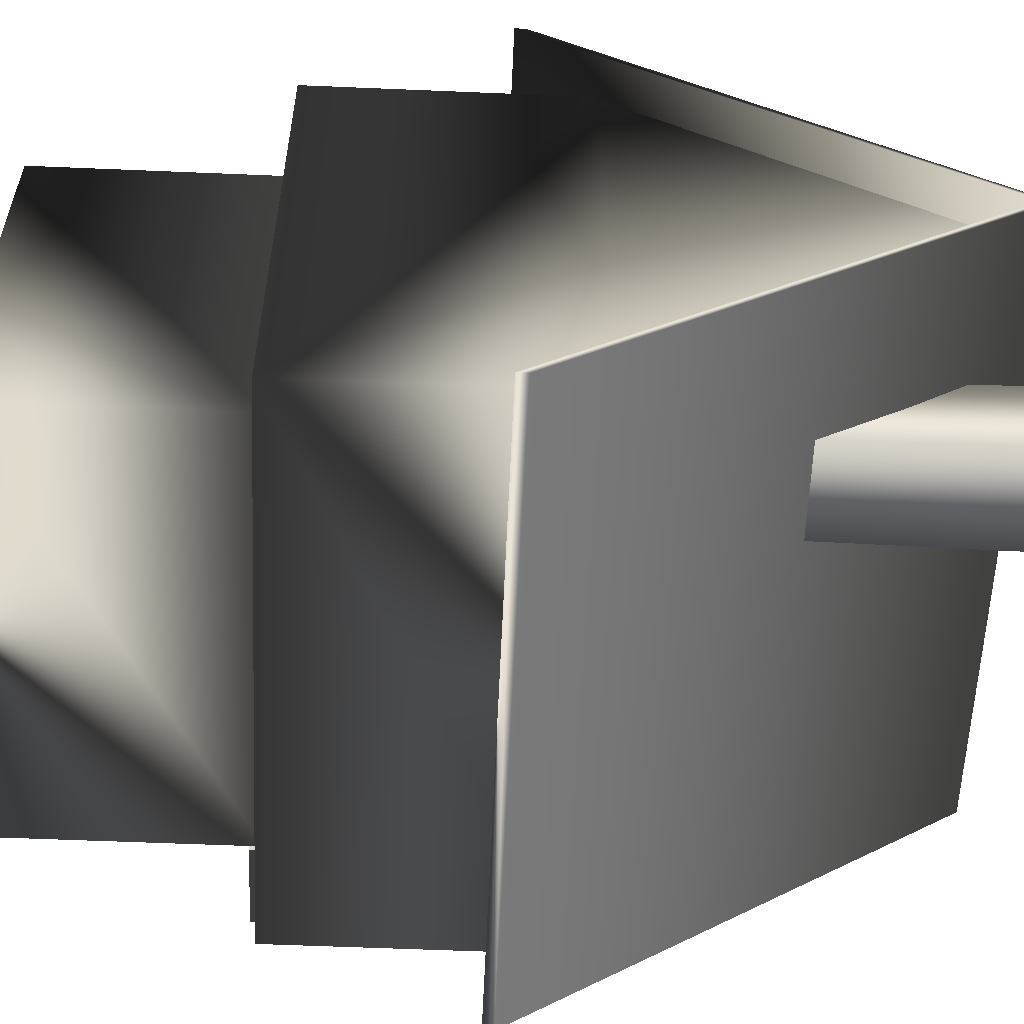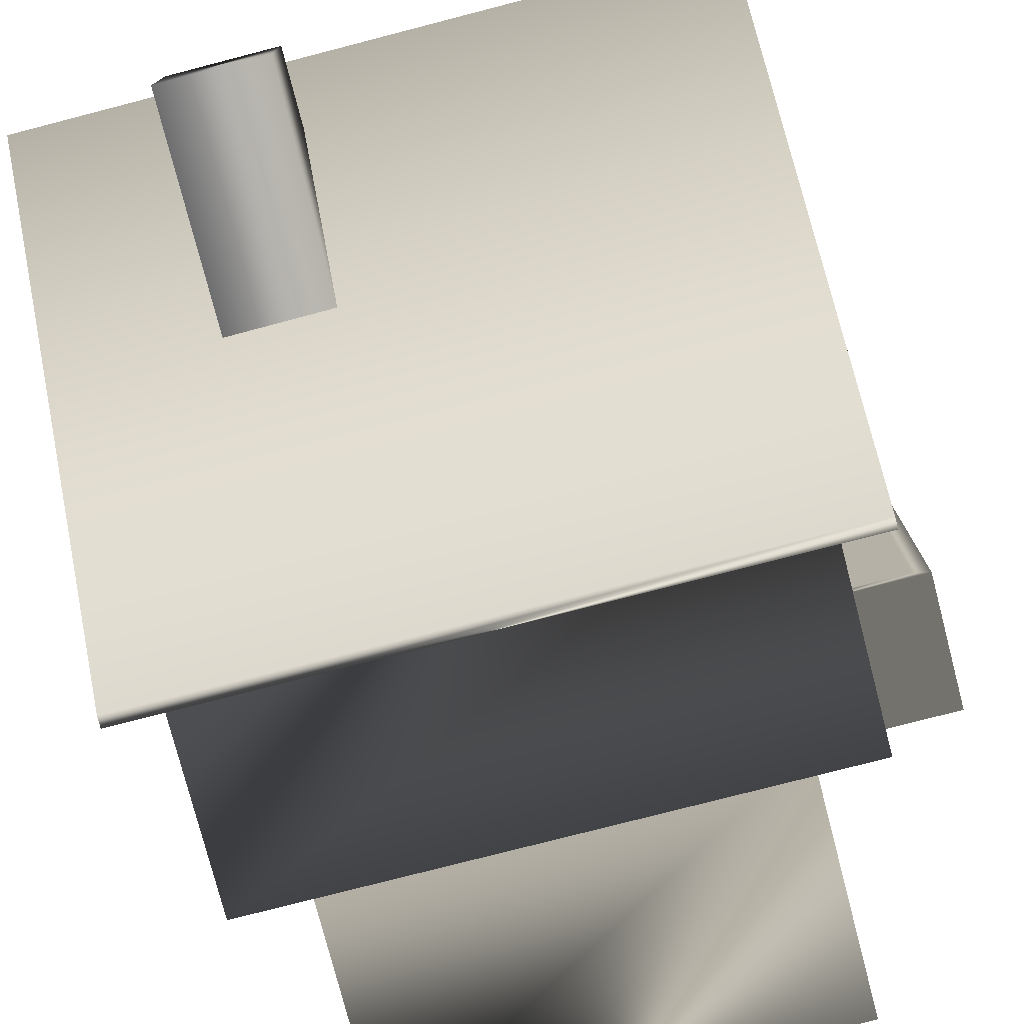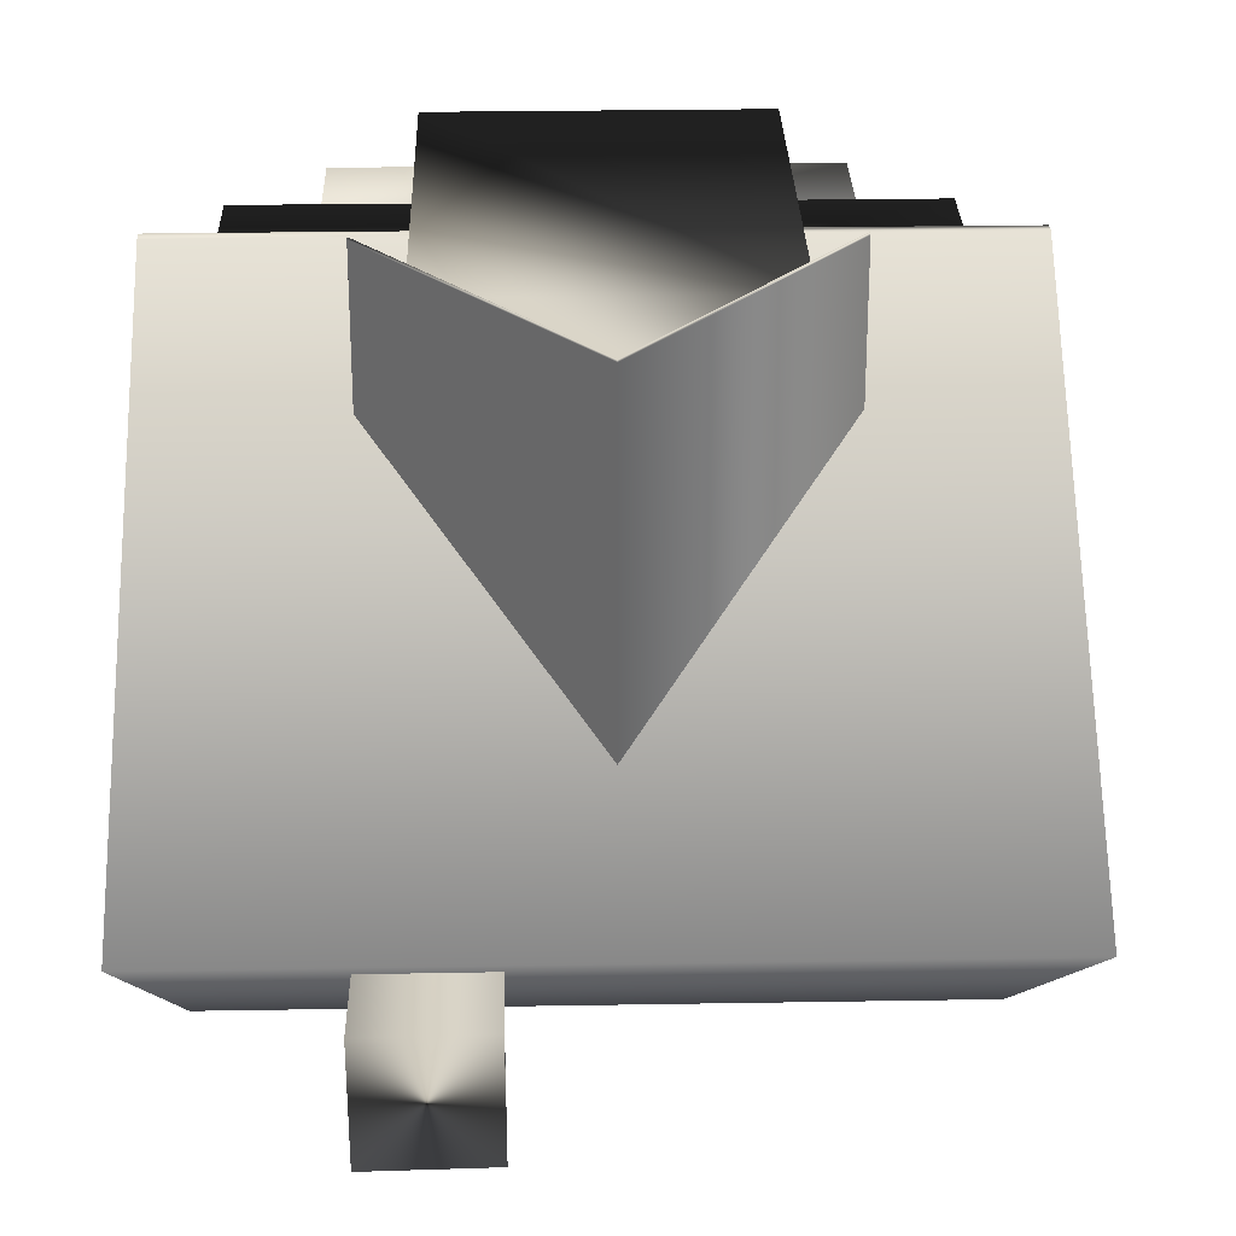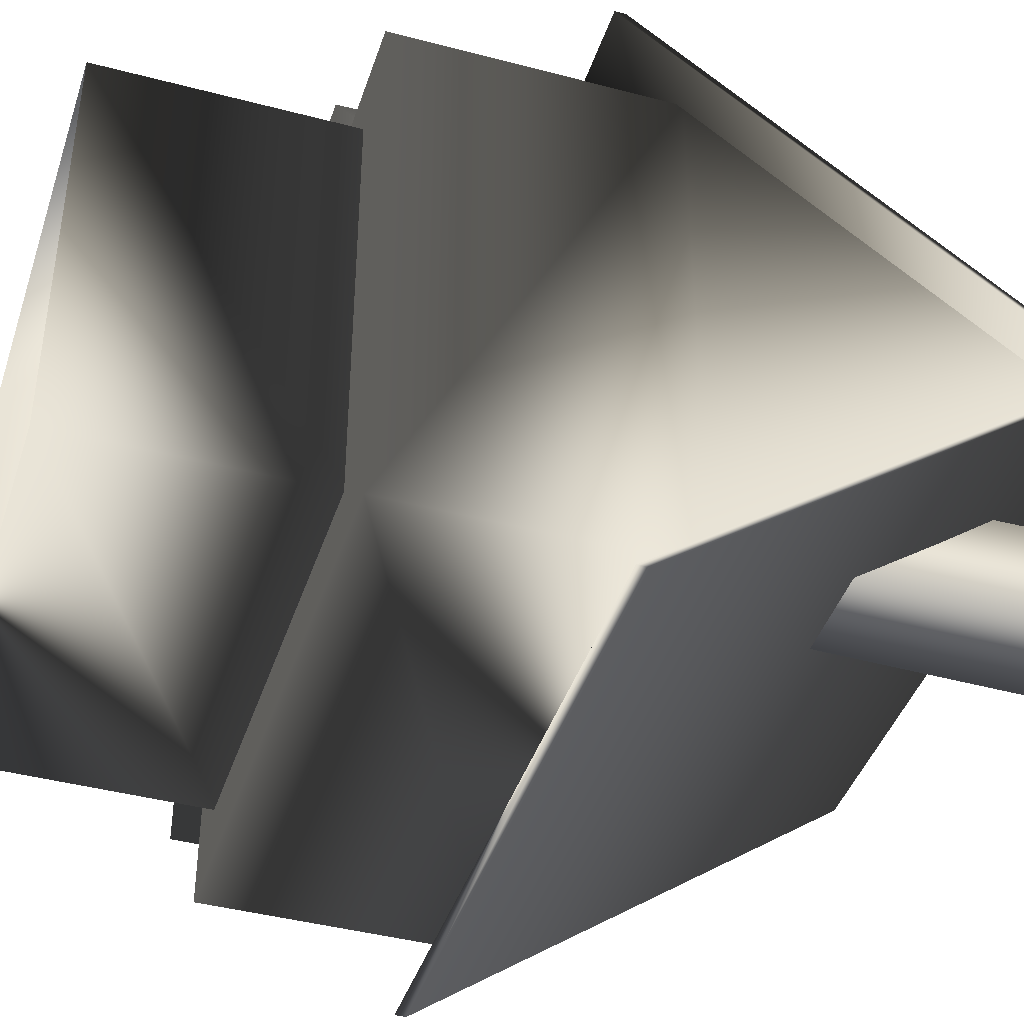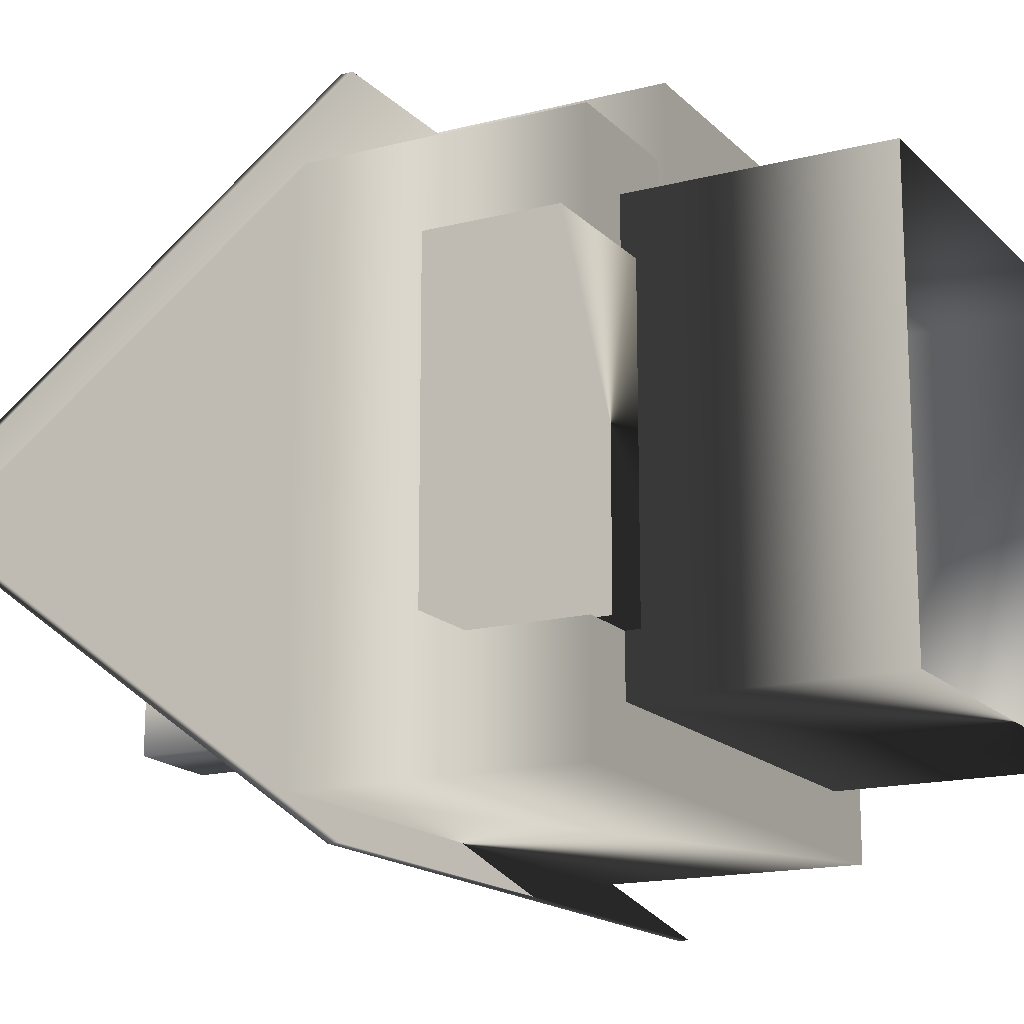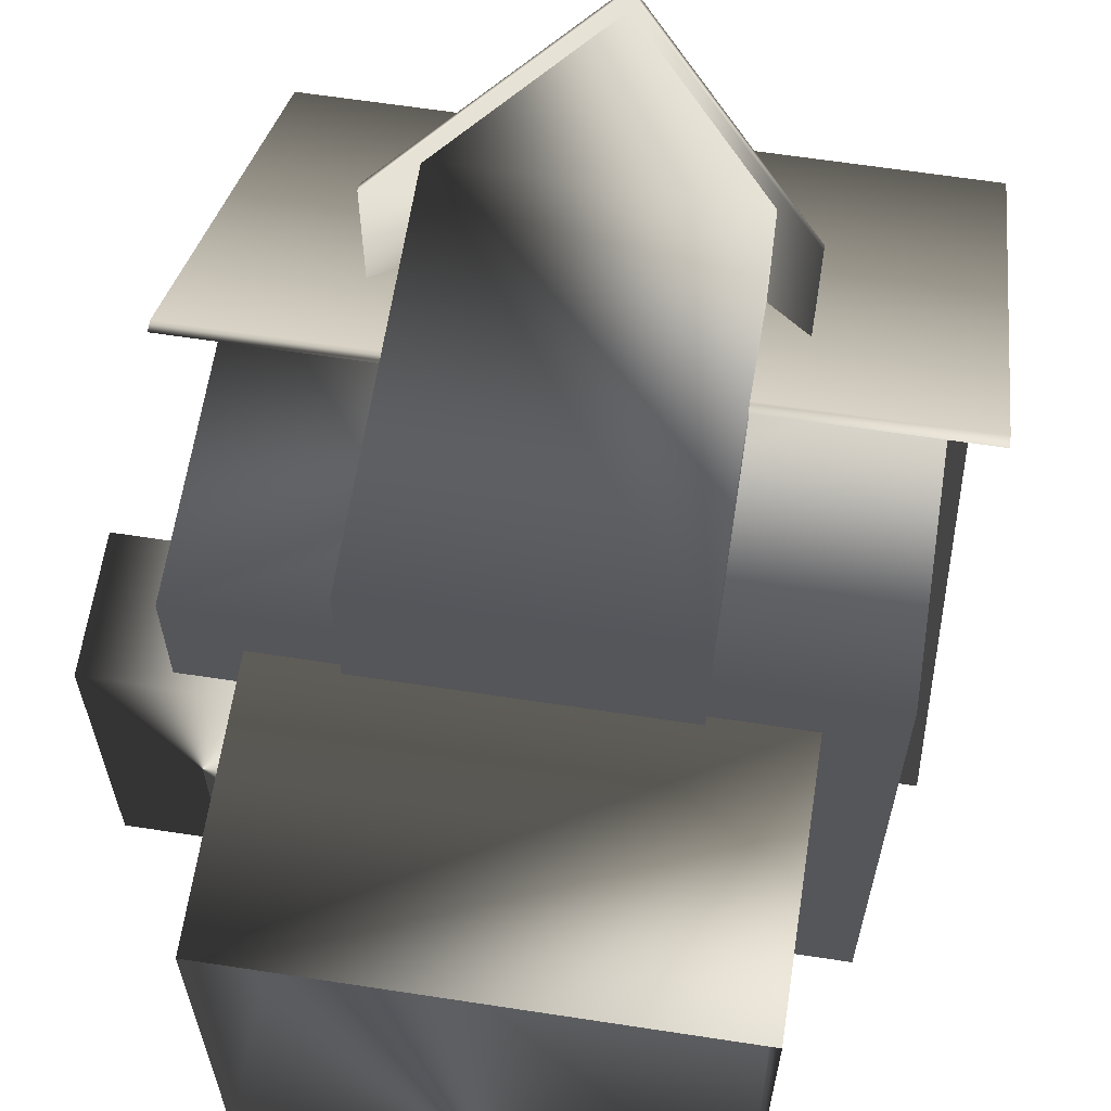
<metadata>
{"format":"obj","ext":"obj","renderer":"f3d","projection":"perspective","resolution":1024,"background":"white","views":[{"elev":-57.8,"azim":87.5,"up":"+Z"},{"elev":-77.2,"azim":-165.5,"up":"+Z"},{"elev":27.3,"azim":178.5,"up":"+Z"},{"elev":-42.0,"azim":72.3,"up":"+Z"},{"elev":-16.1,"azim":-61.9,"up":"+Z"},{"elev":63.4,"azim":8.8,"up":"+Z"}]}
</metadata>
<code>
v  -15.04 -0.04591 -12.56
v  -15.04 -0.04591 16.94
v  15.03 -0.04591 -12.56
v  15.03 -0.04591 16.94
v  -15.04 17.12 -12.56
v  -15.04 17.12 16.94
v  15.03 17.12 -12.56
v  15.03 17.12 16.94
v  -19.2 16.82 -16.57
v  19.46 16.82 -16.57
v  19.46 16.82 20.98
v  -19.2 16.82 20.98
v  -19.2 35.8 -16.57
v  -19.2 35.8 20.98
v  19.46 35.8 20.98
v  19.46 35.8 -16.57
v  -19.2 61.1 2.207
v  19.46 61.1 2.207
v  -22.13 31.19 -20.2
v  -22.13 61.55 2.207
v  22.39 61.55 2.207
v  22.39 31.19 -20.2
v  -22.13 31.19 24.61
v  22.39 31.19 24.61
v  9.078 16.32 8.231
v  9.078 16.32 25.85
v  -9.799 16.32 25.85
v  -9.799 16.32 8.231
v  -9.799 42.23 8.231
v  9.078 42.23 8.231
v  -9.799 42.23 25.85
v  9.078 42.23 25.85
v  -0.3605 53.63 25.85
v  11.76 39.15 27.52
v  11.76 39.15 7.35
v  -12.49 39.15 7.35
v  -12.49 39.15 27.52
v  -0.3605 53.88 27.52
v  -0.3605 53.88 7.35
v  -22.13 30.44 -20.2
v  -22.13 60.8 2.207
v  22.39 60.8 2.207
v  22.39 30.44 -20.2
v  -22.13 30.44 24.61
v  22.39 30.44 24.61
v  11.76 38.75 27.52
v  11.76 38.75 7.35
v  -12.49 38.75 7.35
v  -12.49 38.75 27.52
v  -0.3605 53.49 27.52
v  -0.3605 53.49 7.35
v  -24.33 24.45 -8.619
v  -24.33 24.45 12.86
v  -12.74 24.45 12.86
v  -12.74 24.45 -8.619
v  -24.33 15.86 -8.619
v  -24.33 15.86 12.86
v  -12.74 15.86 12.86
v  -12.74 15.86 -8.619
v  -23.13 24.45 -7.616
v  -23.13 24.45 11.86
v  -13.94 24.45 11.86
v  -13.94 24.45 -7.616
v  -23.13 18.4 -7.616
v  -23.13 18.4 11.86
v  -13.94 18.4 11.86
v  -13.94 18.4 -7.616
v  4.837 47.81 -0.6768
v  4.799 62.66 -7.81
v  4.848 62.66 -0.6293
v  11.63 47.81 -0.7121
v  11.83 47.81 -7.891
v  11.87 62.66 -0.7587
v  5.032 47.81 -7.856
v  11.82 62.66 -7.939
g Box03
f 5 6 8
f 8 7 5
f 1 2 6
f 6 5 1
f 2 4 8
f 8 6 2
f 4 3 7
f 7 8 4
f 3 1 5
f 5 7 3
f 9 10 11
f 11 12 9
f 12 14 13
f 13 9 12
f 12 11 15
f 15 14 12
f 10 16 15
f 15 11 10
f 10 9 13
f 13 16 10
f 20 21 22
f 22 19 20
f 23 24 21
f 21 20 23
f 16 18 15
f 14 17 13
f 25 26 27
f 27 28 25
f 28 27 31
f 31 29 28
f 26 32 31
f 31 27 26
f 26 25 30
f 30 32 26
f 35 39 38
f 38 34 35
f 32 33 31
f 36 37 38
f 38 39 36
f 20 19 40
f 40 41 20
f 22 21 42
f 42 43 22
f 19 22 43
f 43 40 19
f 23 20 41
f 41 44 23
f 24 23 44
f 44 45 24
f 21 24 45
f 45 42 21
f 45 44 41
f 41 42 45
f 40 43 42
f 42 41 40
f 38 37 49
f 49 50 38
f 35 34 46
f 46 47 35
f 39 35 47
f 47 51 39
f 37 36 48
f 48 49 37
f 34 38 50
f 50 46 34
f 36 39 51
f 51 48 36
f 47 46 50
f 50 51 47
f 49 48 51
f 51 50 49
f 64 65 66
f 66 67 64
f 56 57 53
f 53 52 56
f 57 58 54
f 54 53 57
f 58 59 55
f 55 54 58
f 59 56 52
f 52 55 59
f 52 53 61
f 61 60 52
f 53 54 62
f 62 61 53
f 54 55 63
f 63 62 54
f 55 52 60
f 60 63 55
f 60 61 65
f 65 64 60
f 61 62 66
f 66 65 61
f 62 63 67
f 67 66 62
f 63 60 64
f 64 67 63
f 59 58 57
f 57 56 59
f 74 68 70
f 70 69 74
f 68 71 73
f 73 70 68
f 71 72 75
f 75 73 71
f 72 74 69
f 69 75 72
f 73 75 69
f 69 70 73
g

</code>
